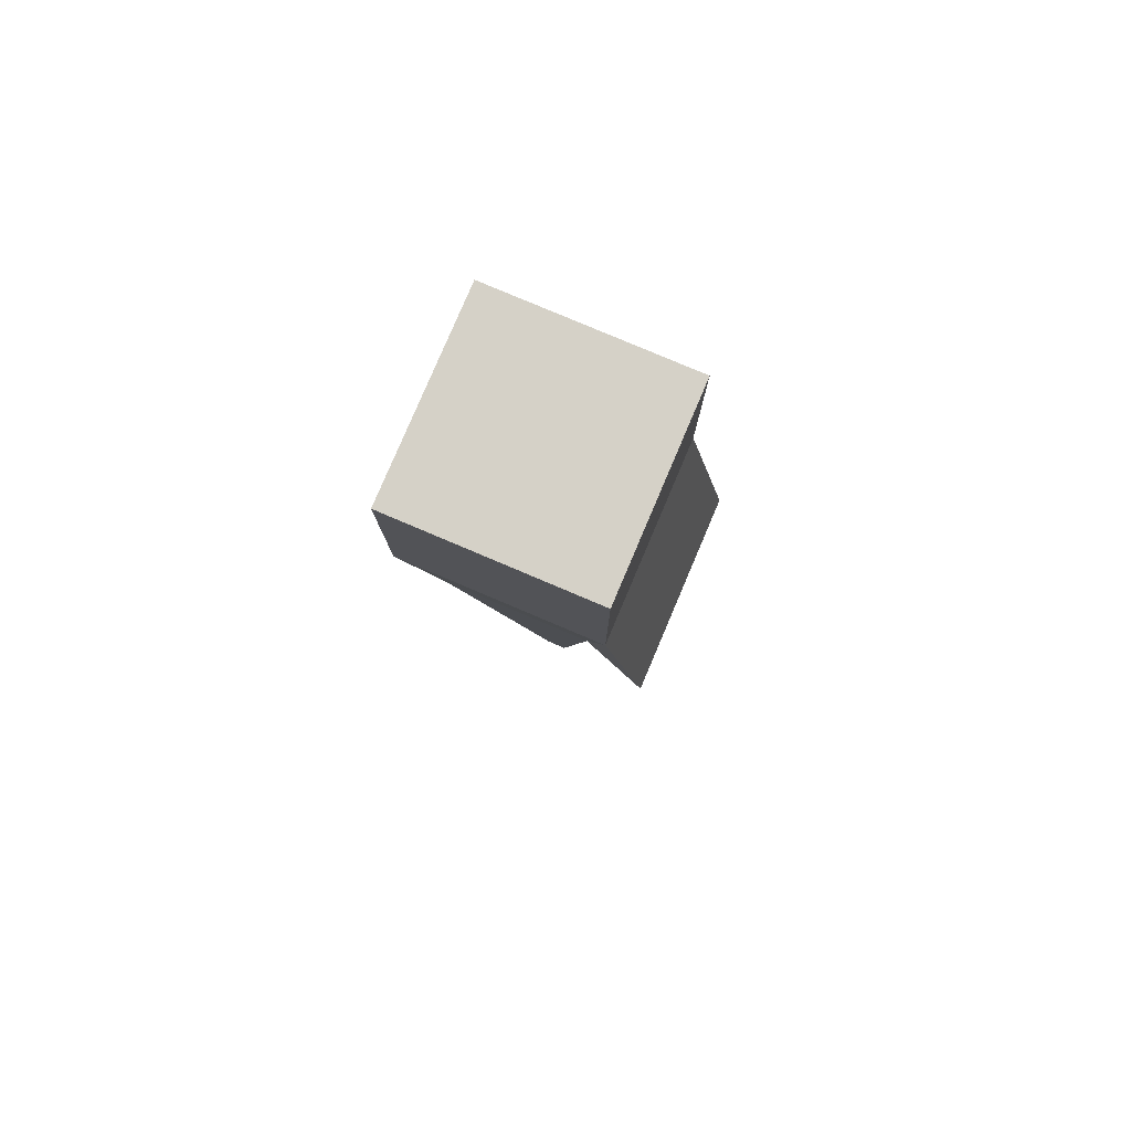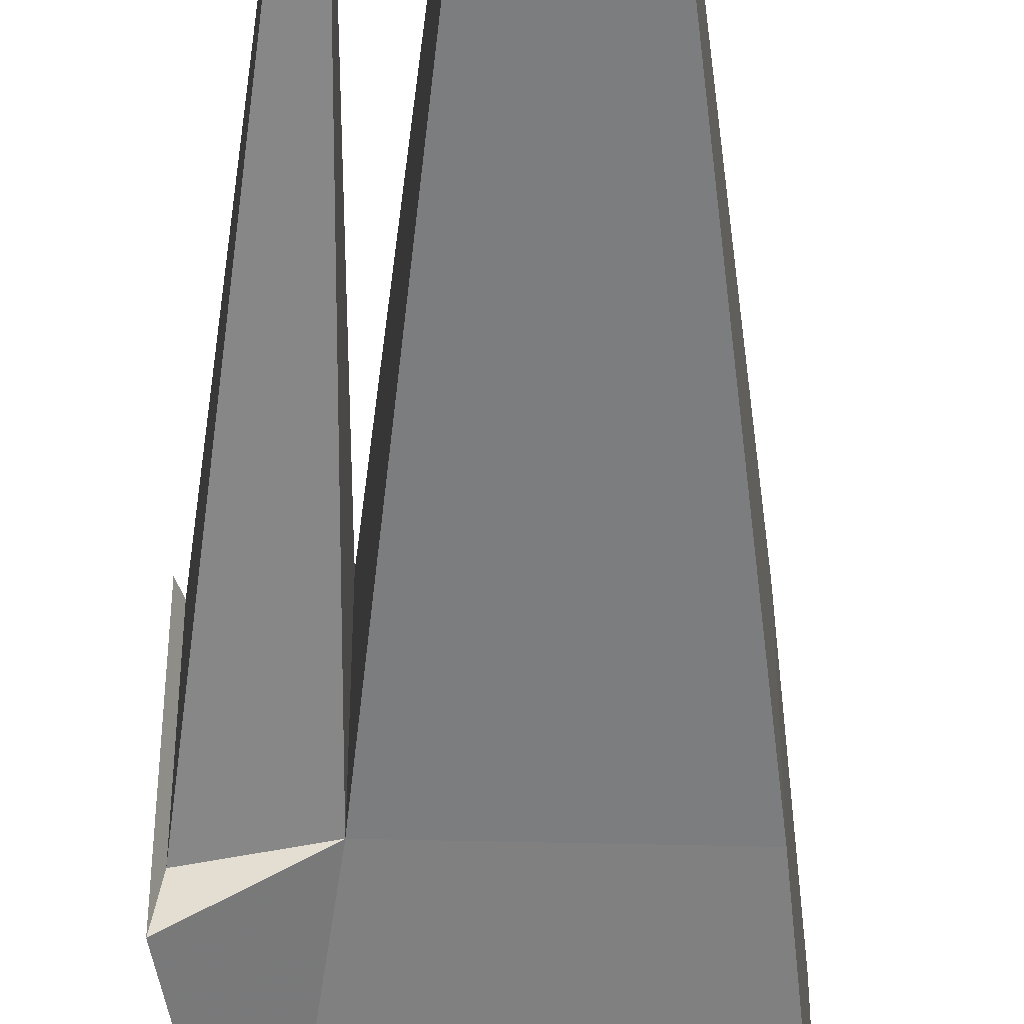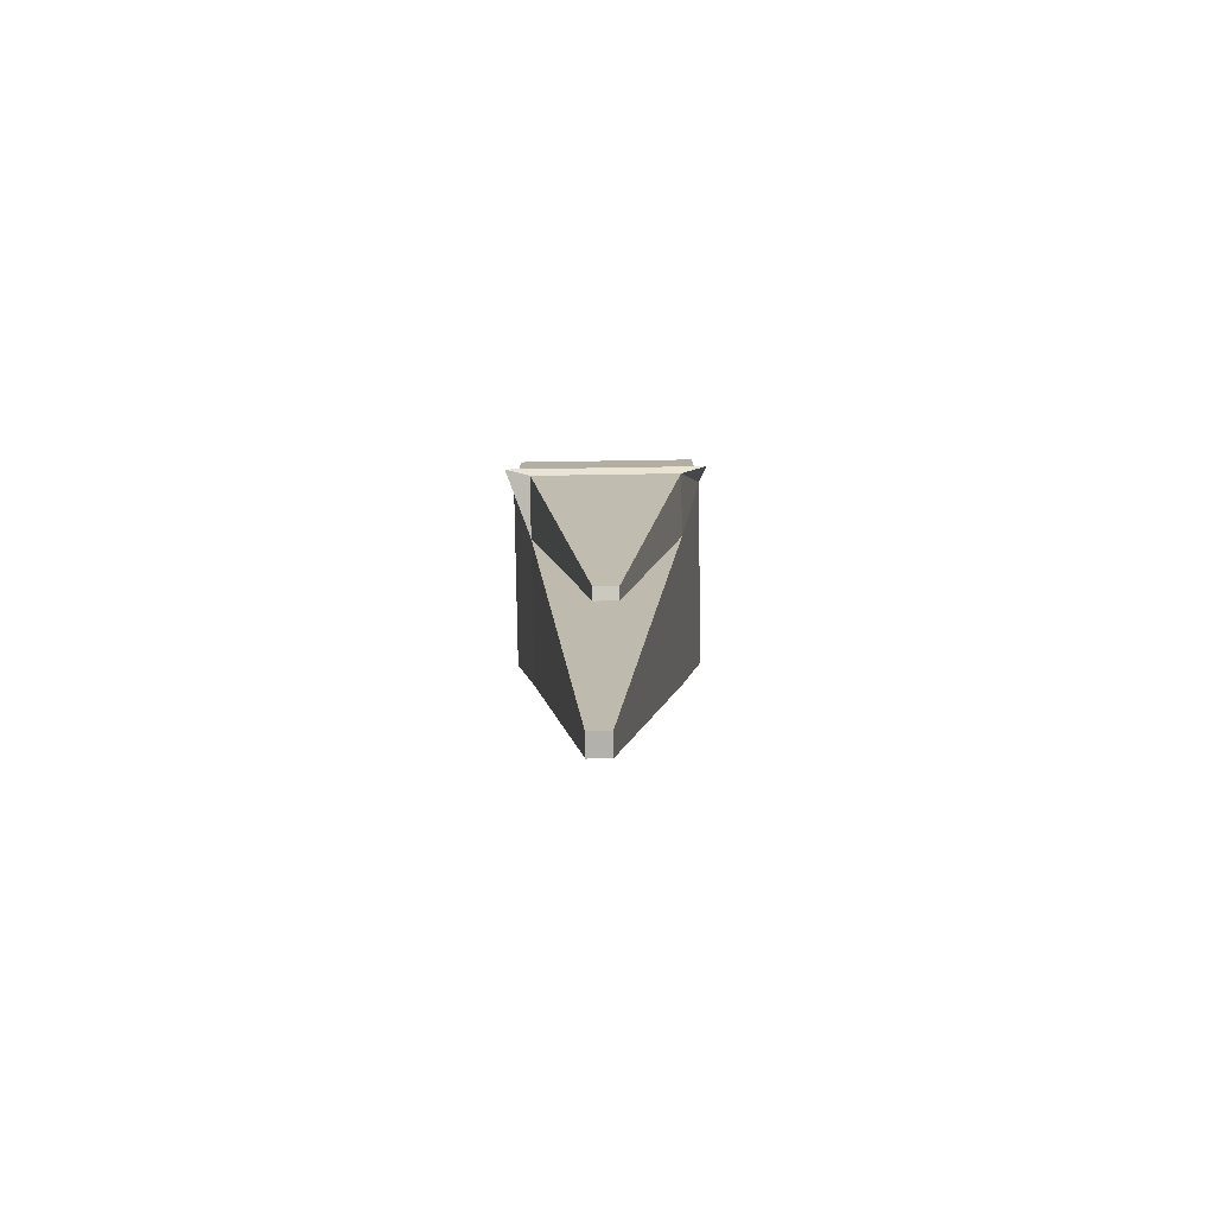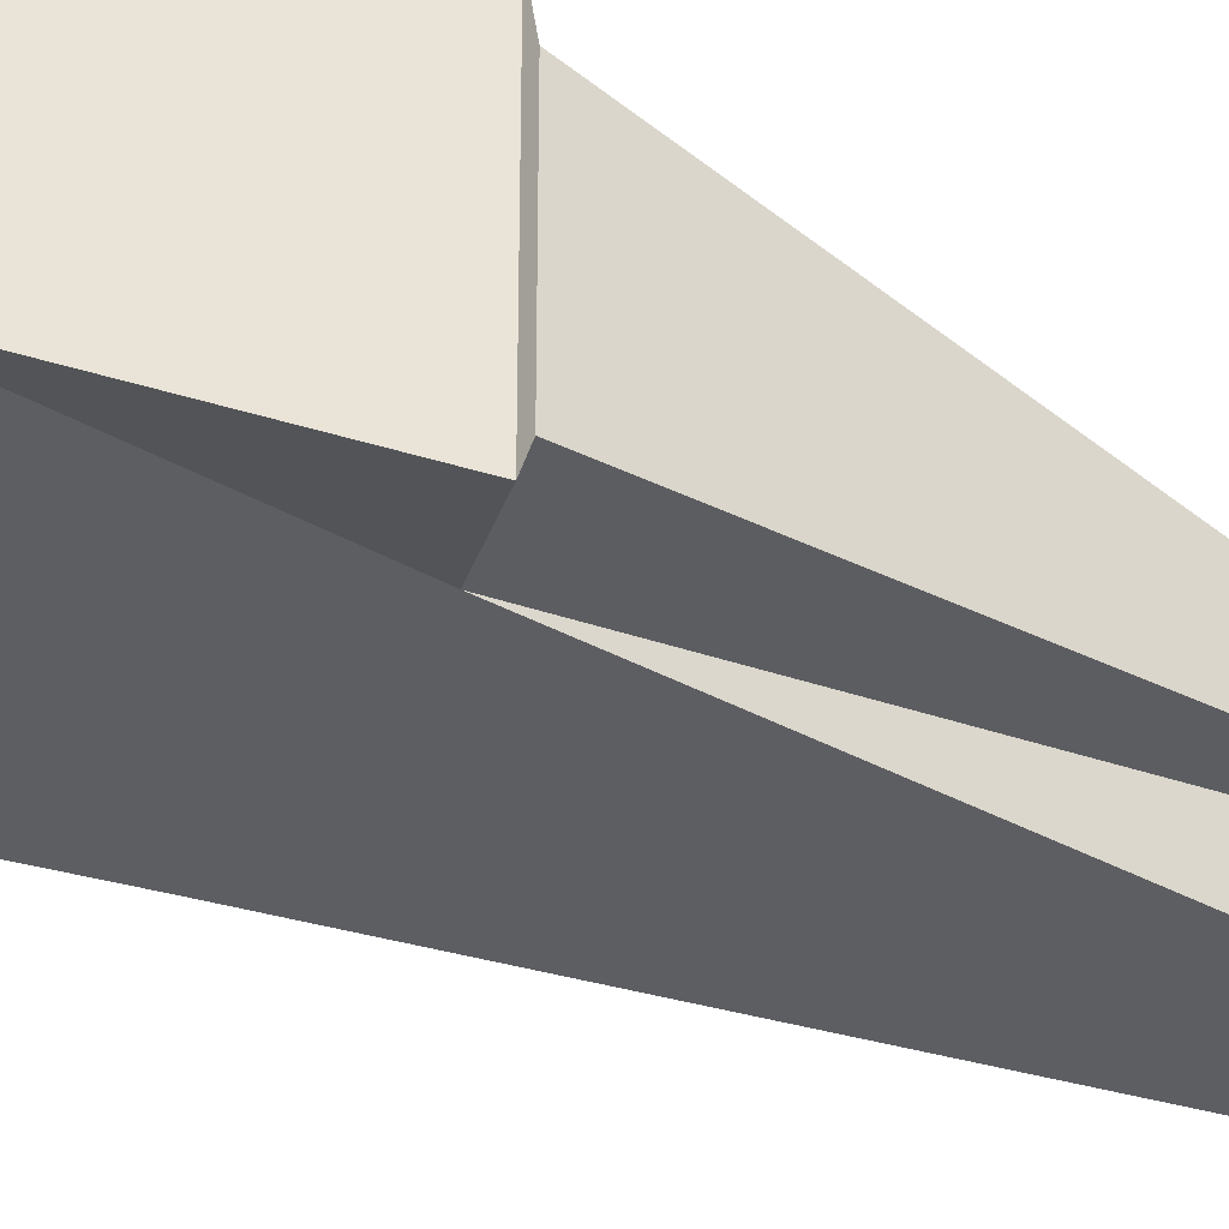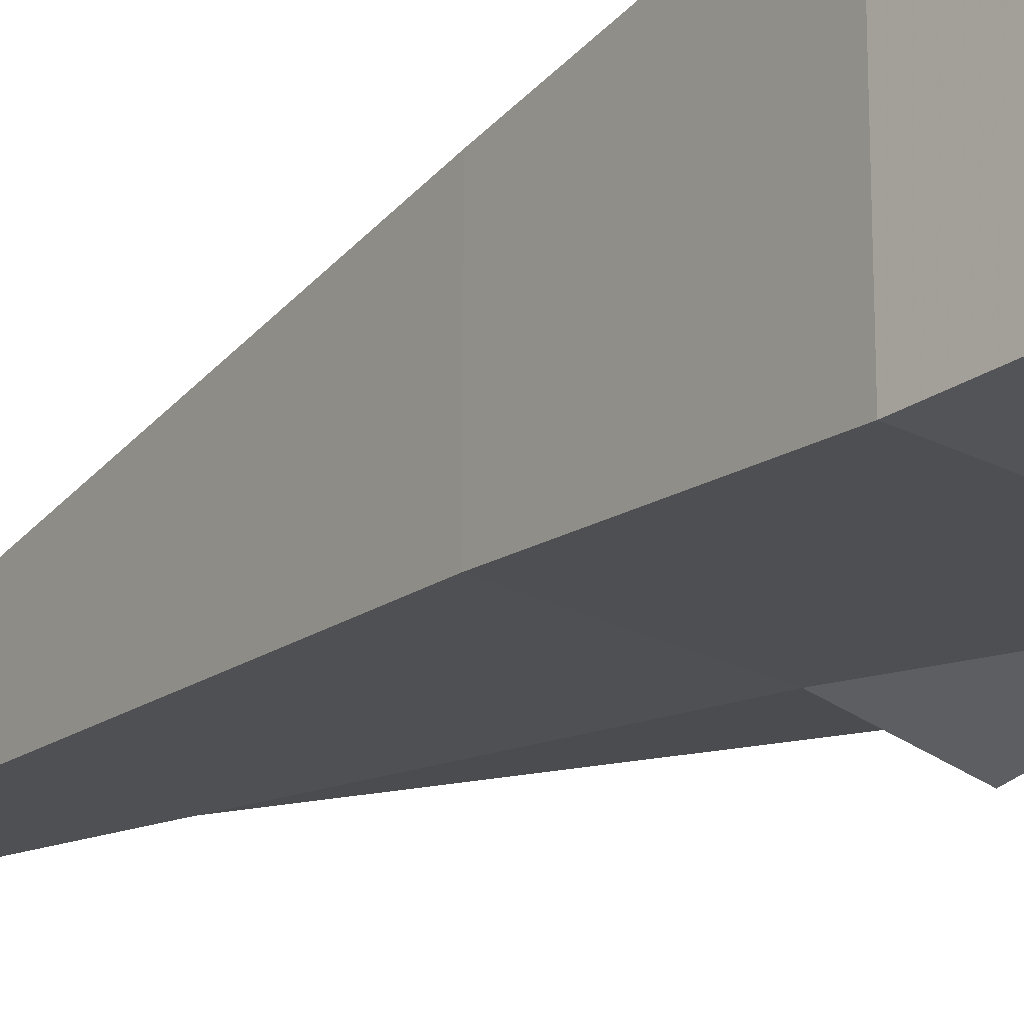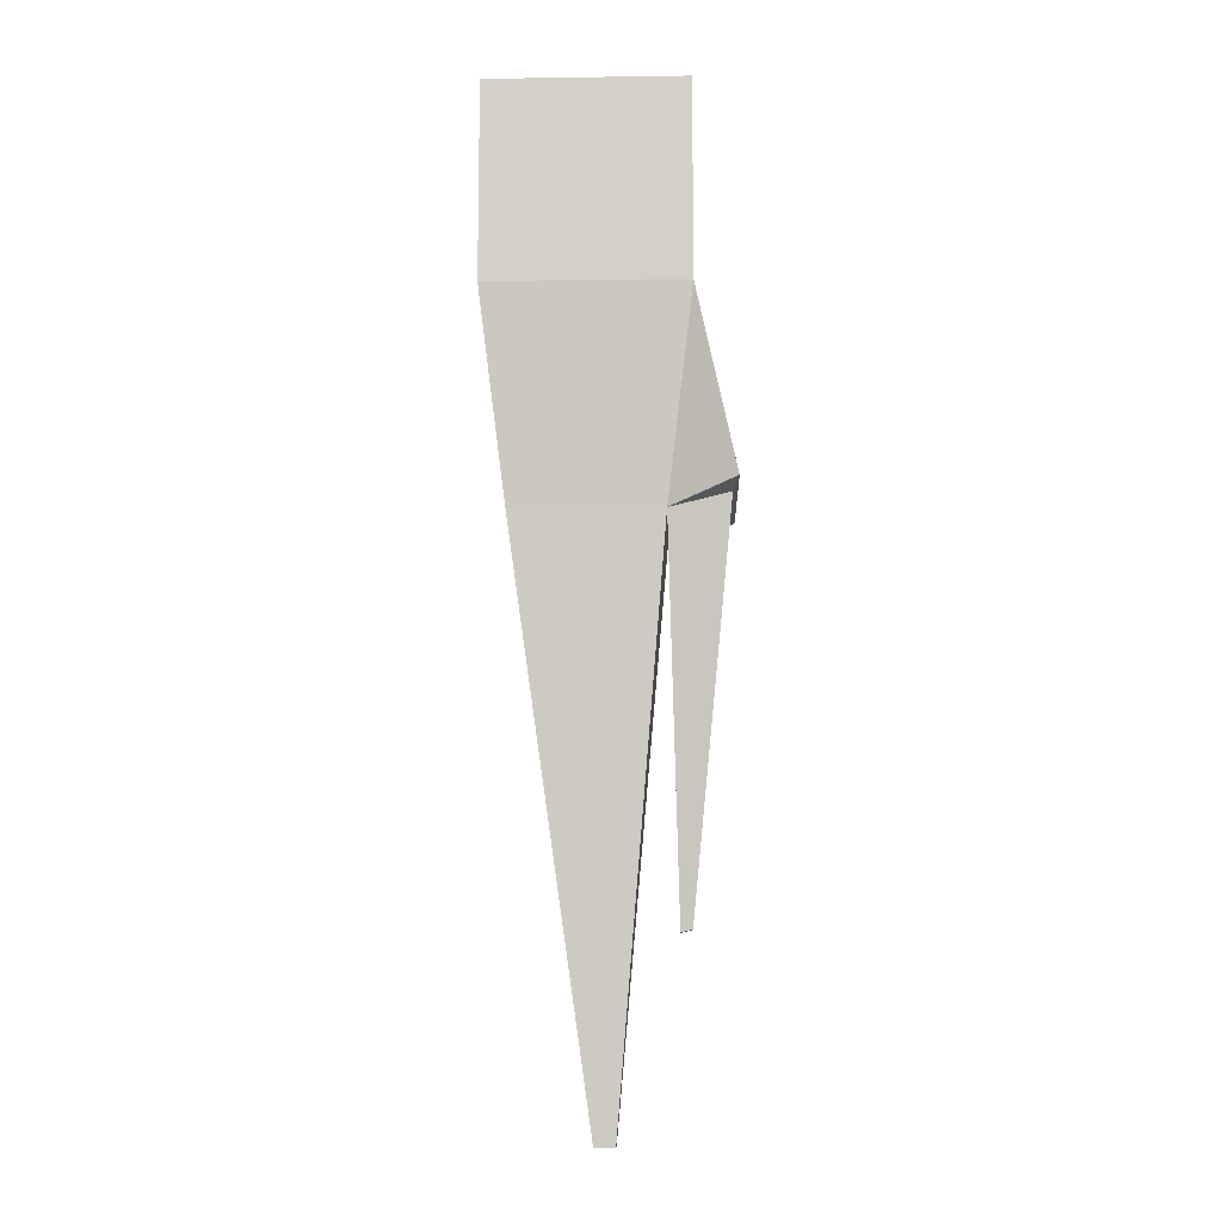
<metadata>
{"format":"obj","ext":"obj","renderer":"f3d","projection":"perspective","resolution":1024,"background":"white","views":[{"elev":79.7,"azim":-157.0,"up":"+Y"},{"elev":-53.2,"azim":-1.4,"up":"+Z"},{"elev":-79.0,"azim":-89.1,"up":"+Y"},{"elev":-42.7,"azim":-122.6,"up":"+Z"},{"elev":-23.3,"azim":138.4,"up":"+Z"},{"elev":-10.2,"azim":-178.0,"up":"+Y"}]}
</metadata>
<code>
g Cube
v -100 -100 100
v -100 100 100
v 100 -100 100
v 100 100 100
v 100 -100 -100
v 100 100 -100
v -100 -100 -100
v -100 100 -100
v -74.42 -309.4 74.42
v 74.42 -309.4 74.42
v 74.42 -309.4 -74.42
v -74.42 -309.4 -74.42
v -25.26 -885.2 4.22
v -4.875 -885.2 4.22
v -4.875 -885.2 -16.16
v -25.26 -885.2 -16.16
v -140.5 -285.8 100
v -140.5 -285.8 -100
v -134.9 -295 74.42
v -134.9 -295 -74.42
v -84.23 -693.7 11.04
v -84.23 -693.7 -11.04
v -95.77 -690.9 11.04
v -95.77 -690.9 -11.04
f 3 4 2 1
f 5 6 4 3
f 7 8 6 5
f 1 2 8 7
f 4 6 8 2
f 15 14 13 16
f 5 11 12 7
f 3 10 11 5
f 1 9 10 3
f 18 20 19 17
f 11 15 16 12
f 10 14 15 11
f 9 13 14 10
f 12 16 13 9
f 7 18 17 1
f 12 20 18 7
f 21 23 24 22
f 1 17 19 9
f 9 21 22 12
f 19 23 21 9
f 20 24 23 19
f 12 22 24 20

</code>
